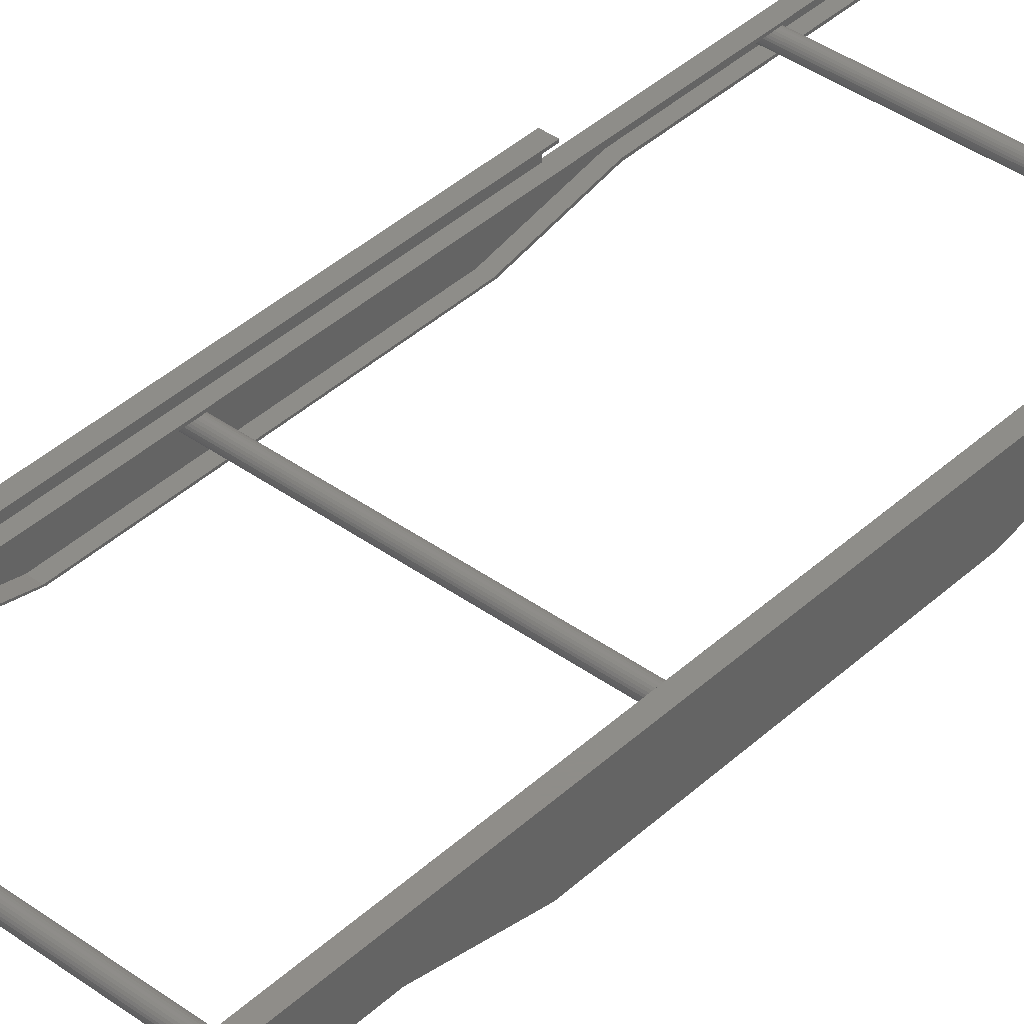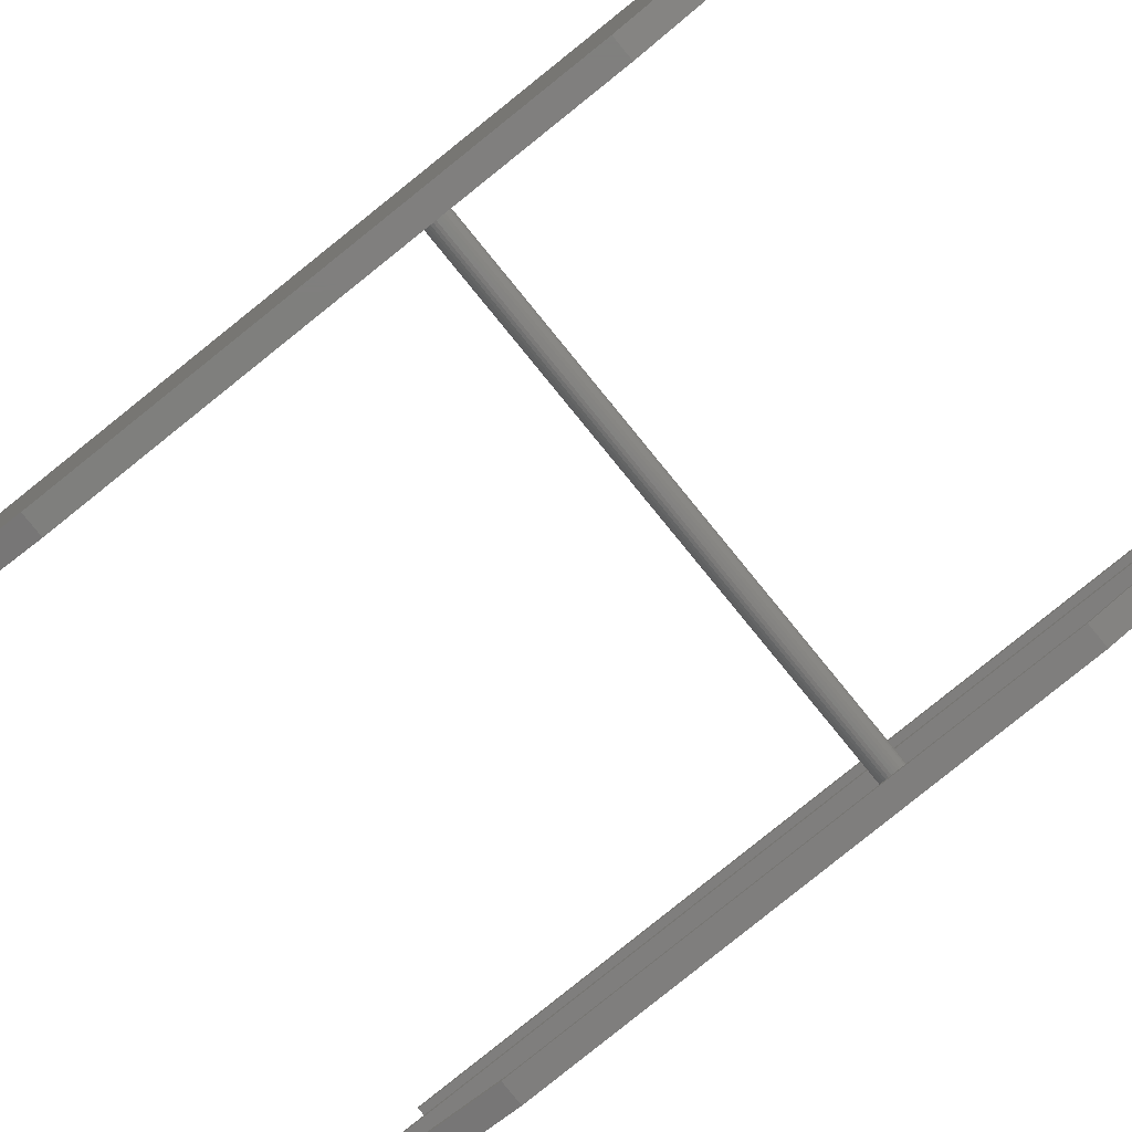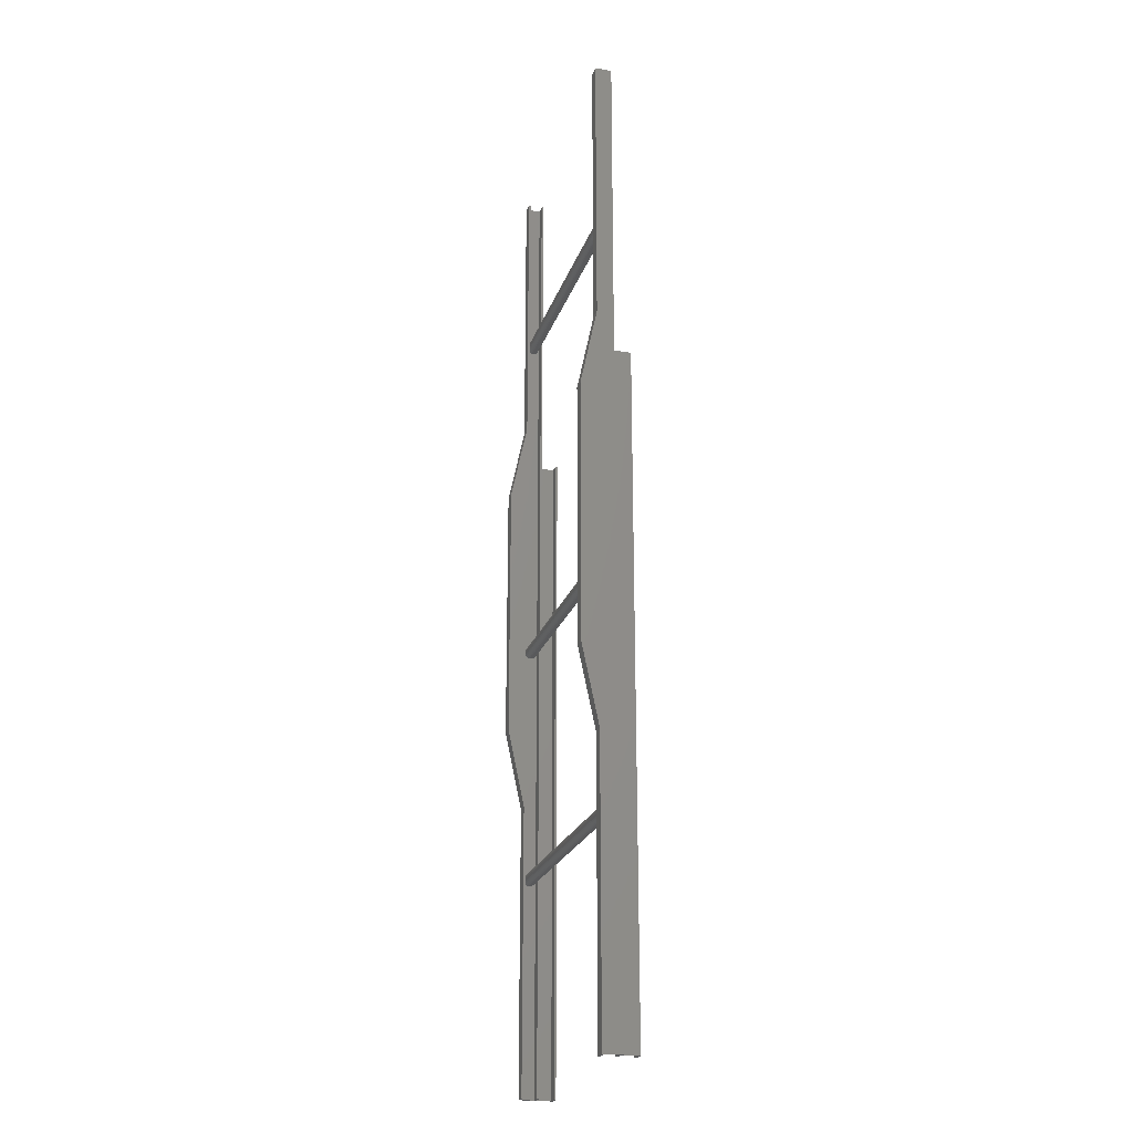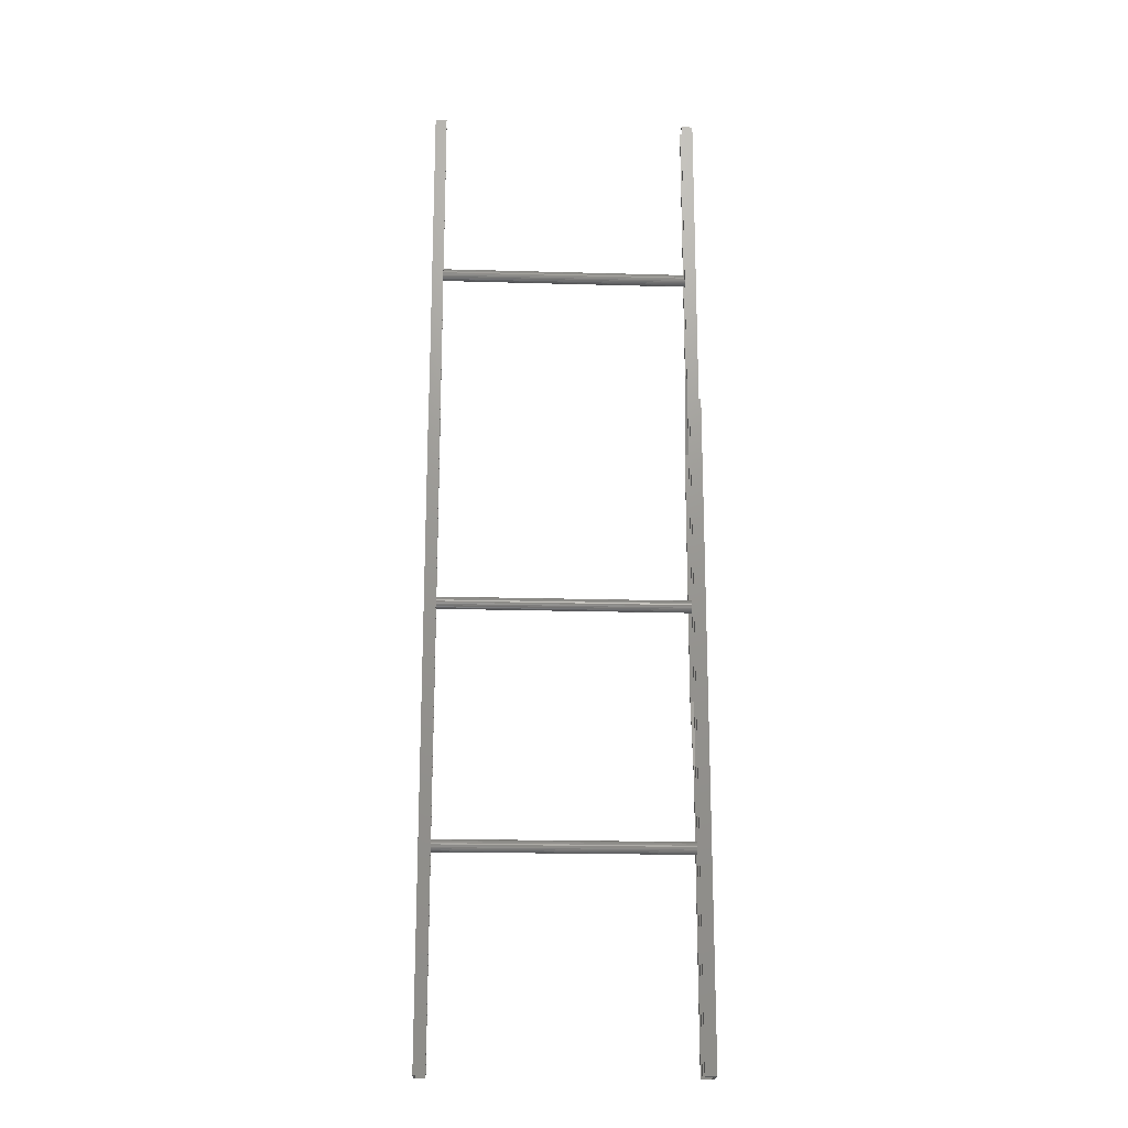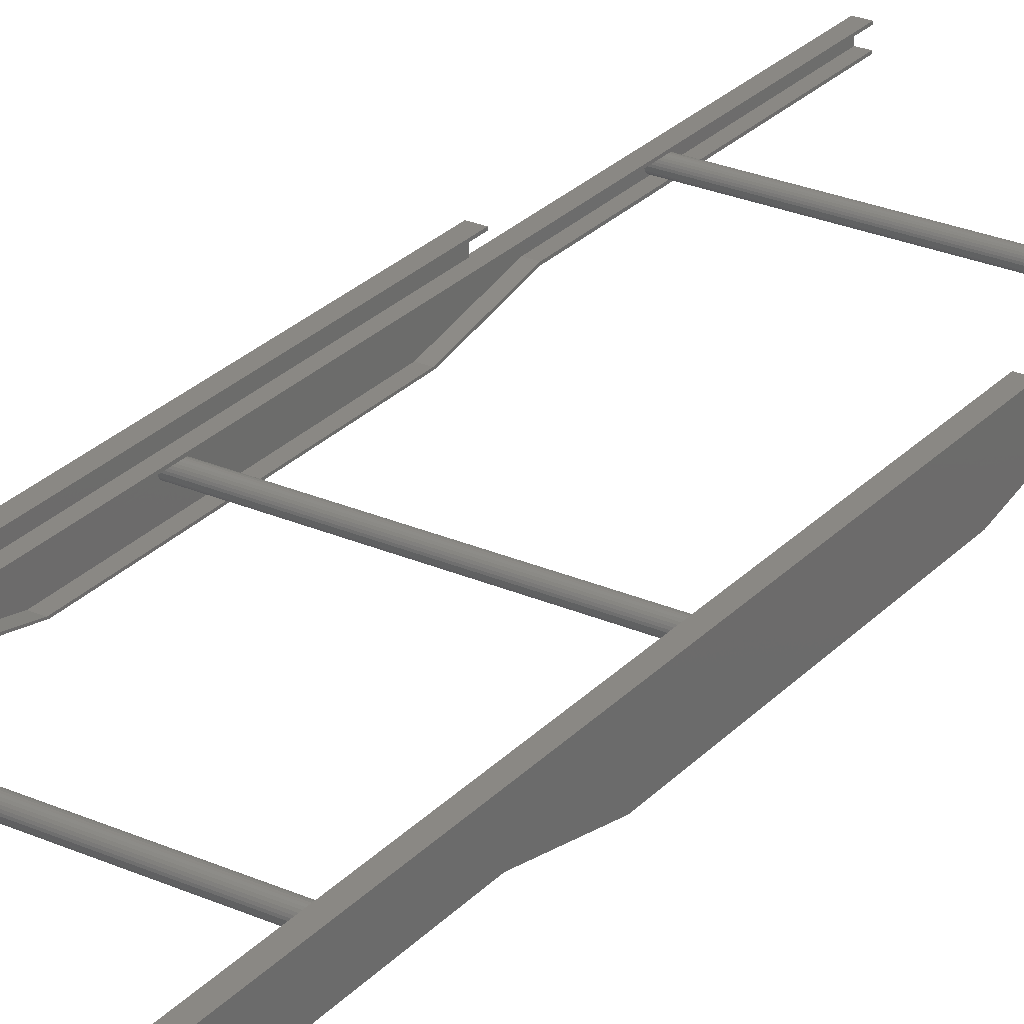
<metadata>
{"format":"stl","ext":"stl","renderer":"f3d","projection":"perspective","resolution":1024,"background":"white","views":[{"elev":40.1,"azim":41.7,"up":"+Z"},{"elev":-78.6,"azim":-51.0,"up":"+Z"},{"elev":-22.9,"azim":-105.9,"up":"+Y"},{"elev":-19.3,"azim":-3.1,"up":"+Y"},{"elev":27.6,"azim":33.6,"up":"+Z"}]}
</metadata>
<code>
# stl→obj: 256 verts, 516 faces
v 710 882.5 87.5
v 710 882.5 175
v 710 -2565 175
v 710 -2565 131.2
v 710 -2565 -2.842e-14
v 710 2565 87.5
v 710 -1094 -2.842e-14
v 710 1094 8.527e-14
v 710 2565 -2.842e-14
v 710 -678.5 -87.5
v 710 678.5 -87.5
v -710 882.5 87.5
v -710 2565 87.5
v -710 -2565 -2.842e-14
v -710 -2565 131.2
v -710 -2565 175
v -710 882.5 175
v -710 2565 -2.842e-14
v -710 1094 8.527e-14
v -710 -1094 -2.842e-14
v -710 -678.5 -87.5
v -710 678.5 -87.5
v -700 -2565 10
v -700 -1092 10
v -700 -1465 12.25
v -700 -686.4 -79.39
v -700 -220.4 12.25
v -700 1092 10
v -700 2565 10
v -700 1635 12.25
v -700 668.5 -79.39
v -700 -2565 77.5
v -700 -1472 13.04
v -700 -1479 15.37
v -700 -1485 19.12
v -700 -1490 24.11
v -700 -1493 30.08
v -700 -1496 36.74
v -700 -1496 43.75
v -700 -1496 50.76
v -700 -1493 57.42
v -700 -1490 63.39
v -700 -1485 68.38
v -700 -1479 72.13
v -700 -1472 74.46
v -700 -1465 75.25
v -700 -220.4 75.25
v -700 1635 75.25
v -700 2565 77.5
v -700 1642 74.46
v -700 1649 72.13
v -700 1655 68.38
v -700 1660 63.39
v -700 1663 57.42
v -700 1666 50.76
v -700 1666 43.75
v -700 1666 36.74
v -700 1663 30.08
v -700 1660 24.11
v -700 1655 19.12
v -700 1649 15.37
v -700 1642 13.04
v -700 -227.4 74.46
v -700 -1458 74.46
v -700 -234.1 72.13
v -700 -1451 72.13
v -700 -240 68.38
v -700 -1445 68.38
v -700 -245 63.39
v -700 -1440 63.39
v -700 -248.8 57.42
v -700 -1437 57.42
v -700 -251.1 50.76
v -700 -1434 50.76
v -700 -251.9 43.75
v -700 -1434 43.75
v -700 -251.1 36.74
v -700 -1434 36.74
v -700 -248.8 30.08
v -700 -1437 30.08
v -700 -245 24.11
v -700 -1440 24.11
v -700 -240 19.12
v -700 -1445 19.12
v -700 -234.1 15.37
v -700 -1451 15.37
v -700 -227.4 13.04
v -700 -1458 13.04
v -700 1628 74.46
v -700 -213.4 74.46
v -700 1621 72.13
v -700 -206.7 72.13
v -700 1615 68.38
v -700 -200.8 68.38
v -700 1610 63.39
v -700 -195.8 63.39
v -700 1607 57.42
v -700 -192 57.42
v -700 1604 50.76
v -700 -189.7 50.76
v -700 1604 43.75
v -700 -188.9 43.75
v -700 1604 36.74
v -700 -189.7 36.74
v -700 1607 30.08
v -700 -192 30.08
v -700 1610 24.11
v -700 -195.8 24.11
v -700 1615 19.12
v -700 -200.8 19.12
v -700 1621 15.37
v -700 -206.7 15.37
v -700 1628 13.04
v -700 -213.4 13.04
v 700 -1465 12.25
v 700 -1092 10
v 700 -2565 10
v 700 -220.4 12.25
v 700 -686.4 -79.39
v 700 1092 10
v 700 668.5 -79.39
v 700 1635 12.25
v 700 2565 10
v 700 -2565 77.5
v 700 2565 77.5
v 700 1635 75.25
v 700 -220.4 75.25
v 700 -1465 75.25
v 700 -1472 74.46
v 700 -1479 72.13
v 700 -1485 68.38
v 700 -1490 63.39
v 700 -1493 57.42
v 700 -1496 50.76
v 700 -1496 43.75
v 700 -1496 36.74
v 700 -1493 30.08
v 700 -1490 24.11
v 700 -1485 19.12
v 700 -1479 15.37
v 700 -1472 13.04
v 700 1642 13.04
v 700 1649 15.37
v 700 1655 19.12
v 700 1660 24.11
v 700 1663 30.08
v 700 1666 36.74
v 700 1666 43.75
v 700 1666 50.76
v 700 1663 57.42
v 700 1660 63.39
v 700 1655 68.38
v 700 1649 72.13
v 700 1642 74.46
v 700 -1458 13.04
v 700 -227.4 13.04
v 700 -1451 15.37
v 700 -234.1 15.37
v 700 -1445 19.12
v 700 -240 19.12
v 700 -1440 24.11
v 700 -245 24.11
v 700 -1437 30.08
v 700 -248.8 30.08
v 700 -1434 36.74
v 700 -251.1 36.74
v 700 -1434 43.75
v 700 -251.9 43.75
v 700 -1434 50.76
v 700 -251.1 50.76
v 700 -1437 57.42
v 700 -248.8 57.42
v 700 -1440 63.39
v 700 -245 63.39
v 700 -1445 68.38
v 700 -240 68.38
v 700 -1451 72.13
v 700 -234.1 72.13
v 700 -1458 74.46
v 700 -227.4 74.46
v 700 1604 43.75
v 700 -189.7 50.76
v 700 1604 50.76
v 700 -192 57.42
v 700 1607 57.42
v 700 -195.8 63.39
v 700 1610 63.39
v 700 -200.8 68.38
v 700 1615 68.38
v 700 -206.7 72.13
v 700 1621 72.13
v 700 -213.4 74.46
v 700 1628 74.46
v 700 -188.9 43.75
v 700 1604 36.74
v 700 -189.7 36.74
v 700 1607 30.08
v 700 -192 30.08
v 700 1610 24.11
v 700 -195.8 24.11
v 700 1615 19.12
v 700 -200.8 19.12
v 700 1621 15.37
v 700 -206.7 15.37
v 700 1628 13.04
v 700 -213.4 13.04
v -650 2565 77.5
v -650 2565 87.5
v -650 -2565 77.5
v -650 -2565 87.5
v -650 882.5 165
v -650 882.5 175
v -650 -2565 165
v -650 -2565 175
v -650 -1094 5.684e-14
v -650 -678.5 -87.5
v -650 -686.4 -79.39
v -650 -1092 10
v -650 -2565 10
v -650 -2565 -2.842e-14
v -650 1094 -2.842e-14
v -650 2565 2.842e-13
v -650 2565 10
v -650 1092 10
v -650 668.5 -79.39
v -650 678.5 -87.5
v -700 882.5 165
v -700 882.5 87.5
v -700 -2565 165
v -700 -2565 131.2
v -700 -2565 87.5
v 650 2565 77.5
v 650 -2565 77.5
v 650 2565 87.5
v 650 -2565 87.5
v 650 882.5 165
v 650 -2565 165
v 650 882.5 175
v 650 -2565 175
v 650 668.5 -79.39
v 650 1092 10
v 650 1094 1.066e-13
v 650 678.5 -87.5
v 650 -678.5 -87.5
v 650 -686.4 -79.39
v 650 -1094 5.684e-14
v 650 -2565 -2.842e-14
v 650 -2565 10
v 650 -1092 10
v 650 2565 2.842e-13
v 650 2565 10
v 700 882.5 87.5
v 700 882.5 165
v 700 -2565 131.2
v 700 -2565 165
v 700 -2565 87.5
f 1 2 3
f 1 3 4
f 1 4 5
f 1 5 6
f 6 5 7
f 6 7 8
f 6 8 9
f 10 11 7
f 7 11 8
f 12 13 14
f 12 14 15
f 12 15 16
f 12 16 17
f 13 18 19
f 13 19 20
f 13 20 14
f 21 20 22
f 22 20 19
f 23 24 25
f 24 26 27
f 28 29 30
f 28 30 27
f 28 27 26
f 28 26 31
f 32 23 25
f 32 25 33
f 32 33 34
f 32 34 35
f 32 35 36
f 32 36 37
f 32 37 38
f 32 38 39
f 32 39 40
f 32 40 41
f 32 41 42
f 32 42 43
f 32 43 44
f 32 44 45
f 32 45 46
f 32 46 47
f 32 47 48
f 32 48 49
f 49 48 50
f 49 50 51
f 49 51 52
f 49 52 53
f 49 53 54
f 49 54 55
f 49 55 56
f 49 56 57
f 49 57 58
f 49 58 59
f 49 59 60
f 49 60 61
f 49 61 62
f 49 62 30
f 49 30 29
f 47 46 63
f 63 46 64
f 63 64 65
f 65 64 66
f 65 66 67
f 67 66 68
f 67 68 69
f 69 68 70
f 69 70 71
f 71 70 72
f 71 72 73
f 73 72 74
f 73 74 75
f 75 74 76
f 75 76 77
f 77 76 78
f 77 78 79
f 79 78 80
f 79 80 81
f 81 80 82
f 81 82 83
f 83 82 84
f 83 84 85
f 85 84 86
f 85 86 87
f 87 86 88
f 87 88 27
f 27 88 25
f 27 25 24
f 48 47 89
f 89 47 90
f 89 90 91
f 91 90 92
f 91 92 93
f 93 92 94
f 93 94 95
f 95 94 96
f 95 96 97
f 97 96 98
f 97 98 99
f 99 98 100
f 99 100 101
f 101 100 102
f 101 102 103
f 103 102 104
f 103 104 105
f 105 104 106
f 105 106 107
f 107 106 108
f 107 108 109
f 109 108 110
f 109 110 111
f 111 110 112
f 111 112 113
f 113 112 114
f 113 114 30
f 30 114 27
f 115 116 117
f 118 119 116
f 120 121 119
f 120 119 118
f 120 118 122
f 120 122 123
f 124 125 126
f 124 126 127
f 124 127 128
f 124 128 129
f 124 129 130
f 124 130 131
f 124 131 132
f 124 132 133
f 124 133 134
f 124 134 135
f 124 135 136
f 124 136 137
f 124 137 138
f 124 138 139
f 124 139 140
f 124 140 141
f 124 141 115
f 124 115 117
f 125 123 122
f 125 122 142
f 125 142 143
f 125 143 144
f 125 144 145
f 125 145 146
f 125 146 147
f 125 147 148
f 125 148 149
f 125 149 150
f 125 150 151
f 125 151 152
f 125 152 153
f 125 153 154
f 125 154 126
f 116 115 118
f 118 115 155
f 118 155 156
f 156 155 157
f 156 157 158
f 158 157 159
f 158 159 160
f 160 159 161
f 160 161 162
f 162 161 163
f 162 163 164
f 164 163 165
f 164 165 166
f 166 165 167
f 166 167 168
f 168 167 169
f 168 169 170
f 170 169 171
f 170 171 172
f 172 171 173
f 172 173 174
f 174 173 175
f 174 175 176
f 176 175 177
f 176 177 178
f 178 177 179
f 178 179 180
f 180 179 128
f 180 128 127
f 181 182 183
f 183 182 184
f 183 184 185
f 185 184 186
f 185 186 187
f 187 186 188
f 187 188 189
f 189 188 190
f 189 190 191
f 191 190 192
f 191 192 193
f 193 192 127
f 193 127 126
f 182 181 194
f 194 181 195
f 194 195 196
f 196 195 197
f 196 197 198
f 198 197 199
f 198 199 200
f 200 199 201
f 200 201 202
f 202 201 203
f 202 203 204
f 204 203 205
f 204 205 206
f 206 205 122
f 206 122 118
f 167 76 169
f 169 76 74
f 169 74 171
f 171 74 72
f 171 72 173
f 173 72 70
f 173 70 175
f 175 70 68
f 175 68 177
f 177 68 66
f 177 66 179
f 179 66 64
f 179 64 128
f 128 64 46
f 128 46 129
f 129 46 45
f 129 45 130
f 130 45 44
f 130 44 131
f 131 44 43
f 131 43 132
f 132 43 42
f 132 42 133
f 133 42 41
f 133 41 134
f 134 41 40
f 134 40 135
f 135 40 39
f 135 39 136
f 136 39 38
f 136 38 137
f 137 38 37
f 137 37 138
f 138 37 36
f 138 36 139
f 139 36 35
f 139 35 140
f 140 35 34
f 140 34 141
f 141 34 33
f 141 33 115
f 115 33 25
f 115 25 155
f 155 25 88
f 155 88 157
f 157 88 86
f 157 86 159
f 159 86 84
f 159 84 161
f 161 84 82
f 161 82 163
f 163 82 80
f 163 80 165
f 165 80 78
f 165 78 167
f 167 78 76
f 194 102 182
f 182 102 100
f 182 100 184
f 184 100 98
f 184 98 186
f 186 98 96
f 186 96 188
f 188 96 94
f 188 94 190
f 190 94 92
f 190 92 192
f 192 92 90
f 192 90 127
f 127 90 47
f 127 47 180
f 180 47 63
f 180 63 178
f 178 63 65
f 178 65 176
f 176 65 67
f 176 67 174
f 174 67 69
f 174 69 172
f 172 69 71
f 172 71 170
f 170 71 73
f 170 73 168
f 168 73 75
f 168 75 166
f 166 75 77
f 166 77 164
f 164 77 79
f 164 79 162
f 162 79 81
f 162 81 160
f 160 81 83
f 160 83 158
f 158 83 85
f 158 85 156
f 156 85 87
f 156 87 118
f 118 87 27
f 118 27 206
f 206 27 114
f 206 114 204
f 204 114 112
f 204 112 202
f 202 112 110
f 202 110 200
f 200 110 108
f 200 108 198
f 198 108 106
f 198 106 196
f 196 106 104
f 196 104 194
f 194 104 102
f 148 56 149
f 149 56 55
f 149 55 150
f 150 55 54
f 150 54 151
f 151 54 53
f 151 53 152
f 152 53 52
f 152 52 153
f 153 52 51
f 153 51 154
f 154 51 50
f 154 50 126
f 126 50 48
f 126 48 193
f 193 48 89
f 193 89 191
f 191 89 91
f 191 91 189
f 189 91 93
f 189 93 187
f 187 93 95
f 187 95 185
f 185 95 97
f 185 97 183
f 183 97 99
f 183 99 181
f 181 99 101
f 181 101 195
f 195 101 103
f 195 103 197
f 197 103 105
f 197 105 199
f 199 105 107
f 199 107 201
f 201 107 109
f 201 109 203
f 203 109 111
f 203 111 205
f 205 111 113
f 205 113 122
f 122 113 30
f 122 30 142
f 142 30 62
f 142 62 143
f 143 62 61
f 143 61 144
f 144 61 60
f 144 60 145
f 145 60 59
f 145 59 146
f 146 59 58
f 146 58 147
f 147 58 57
f 147 57 148
f 148 57 56
f 207 208 209
f 209 208 210
f 211 212 213
f 213 212 214
f 215 216 217
f 215 217 218
f 215 218 219
f 215 219 220
f 221 222 223
f 221 223 224
f 221 224 225
f 221 225 226
f 225 217 226
f 226 217 216
f 221 19 222
f 222 19 18
f 22 19 226
f 226 19 221
f 22 226 21
f 21 226 216
f 21 216 20
f 20 216 215
f 220 14 215
f 215 14 20
f 211 227 212
f 212 227 17
f 227 228 17
f 17 228 12
f 214 212 16
f 16 212 17
f 213 214 229
f 229 214 16
f 229 16 230
f 230 16 15
f 210 208 231
f 231 208 228
f 208 13 228
f 228 13 12
f 18 223 222
f 223 18 29
f 29 18 13
f 29 13 49
f 49 13 208
f 49 208 207
f 15 14 23
f 15 23 32
f 15 32 231
f 15 231 230
f 23 14 219
f 219 14 220
f 231 32 210
f 210 32 209
f 49 207 32
f 32 207 209
f 227 211 229
f 229 211 213
f 24 23 218
f 218 23 219
f 29 28 223
f 223 28 224
f 227 229 228
f 228 229 230
f 228 230 231
f 224 28 225
f 225 28 31
f 225 31 217
f 217 31 26
f 217 26 218
f 218 26 24
f 232 233 234
f 234 233 235
f 236 237 238
f 238 237 239
f 240 241 242
f 240 242 243
f 240 243 244
f 240 244 245
f 246 247 248
f 246 248 249
f 246 249 245
f 246 245 244
f 250 242 251
f 251 242 241
f 11 243 8
f 8 243 242
f 11 10 243
f 243 10 244
f 8 242 9
f 9 242 250
f 10 7 244
f 244 7 246
f 5 247 7
f 7 247 246
f 252 253 1
f 1 253 2
f 253 236 2
f 2 236 238
f 3 2 239
f 239 2 238
f 254 4 255
f 255 4 3
f 255 3 237
f 237 3 239
f 6 232 234
f 232 6 125
f 125 6 9
f 125 9 123
f 123 9 250
f 123 250 251
f 6 234 1
f 1 234 252
f 234 235 252
f 252 235 256
f 5 4 254
f 5 254 256
f 5 256 124
f 5 124 117
f 5 117 248
f 5 248 247
f 256 235 124
f 124 235 233
f 232 125 233
f 233 125 124
f 236 253 237
f 237 253 255
f 251 241 123
f 123 241 120
f 249 248 116
f 116 248 117
f 256 254 252
f 252 254 255
f 252 255 253
f 241 240 120
f 120 240 121
f 240 245 121
f 121 245 119
f 245 249 119
f 119 249 116

</code>
